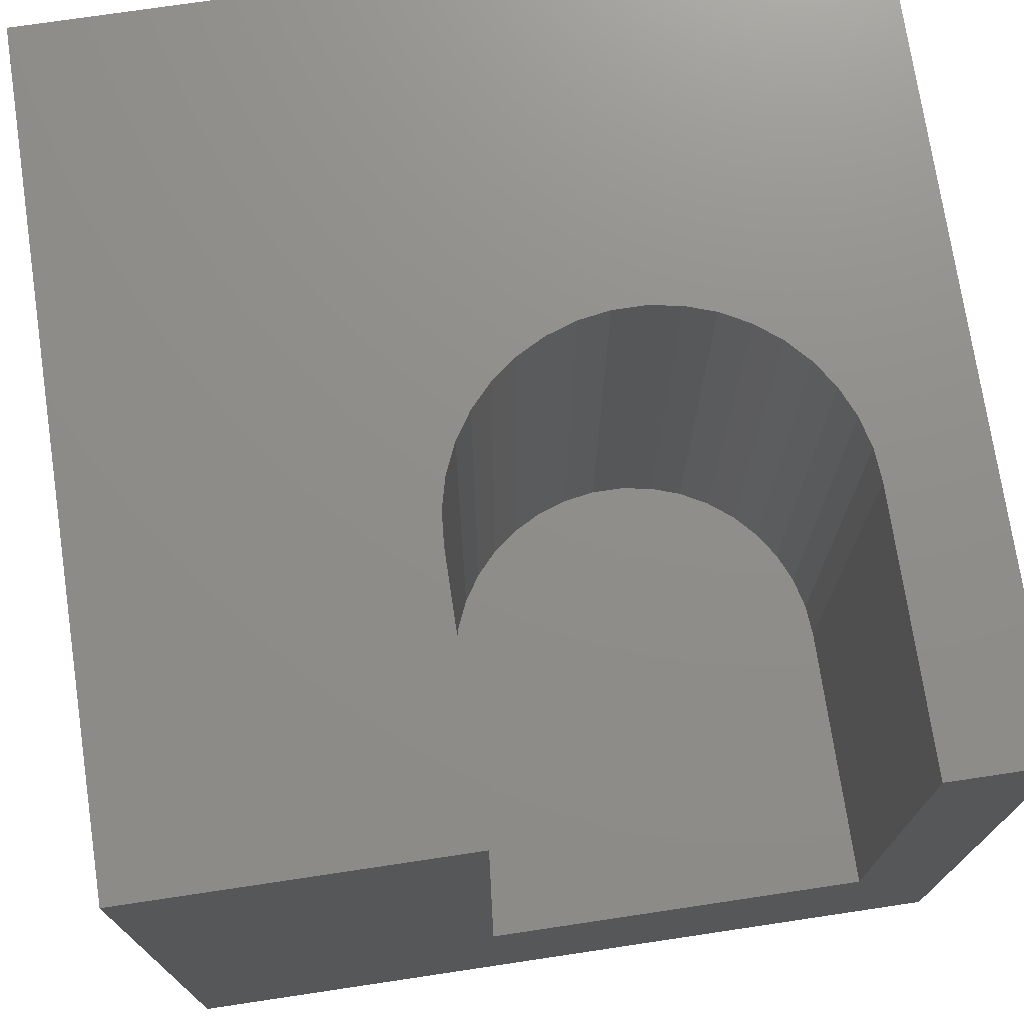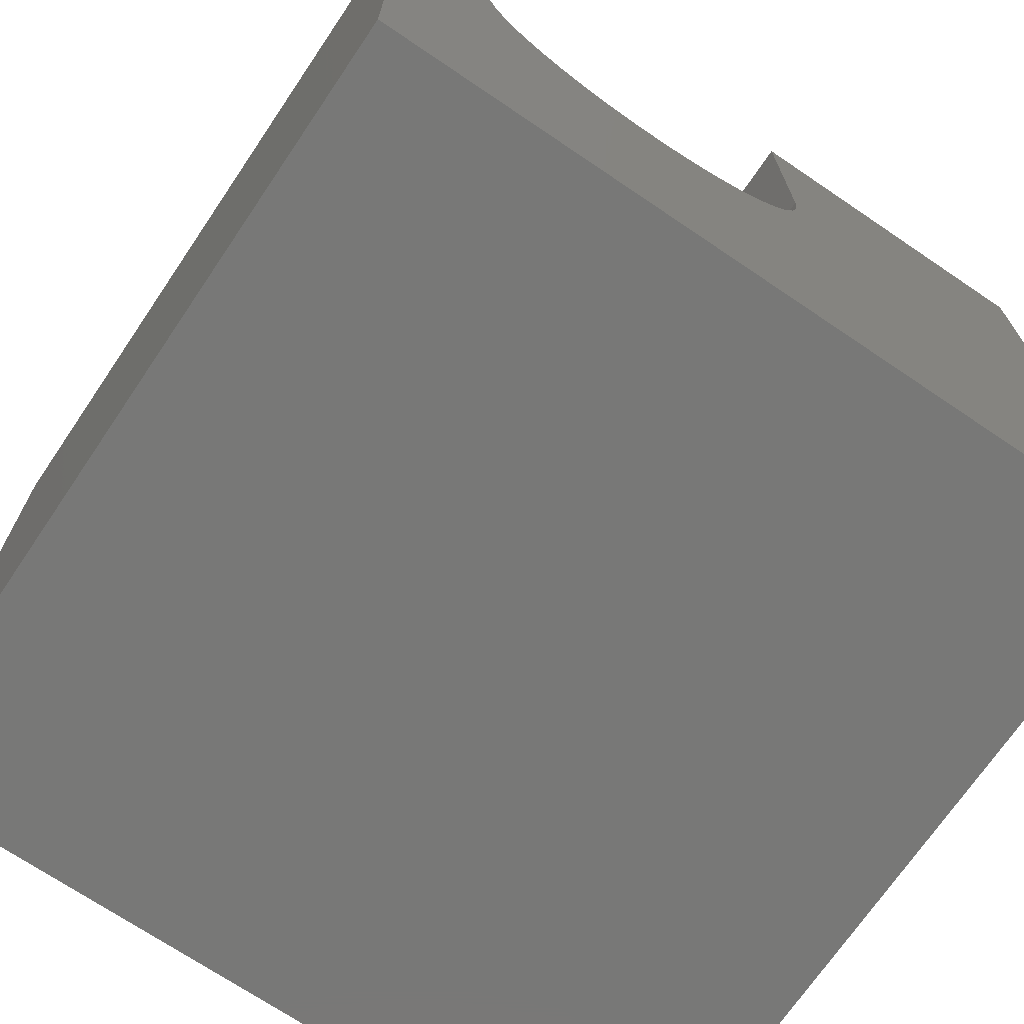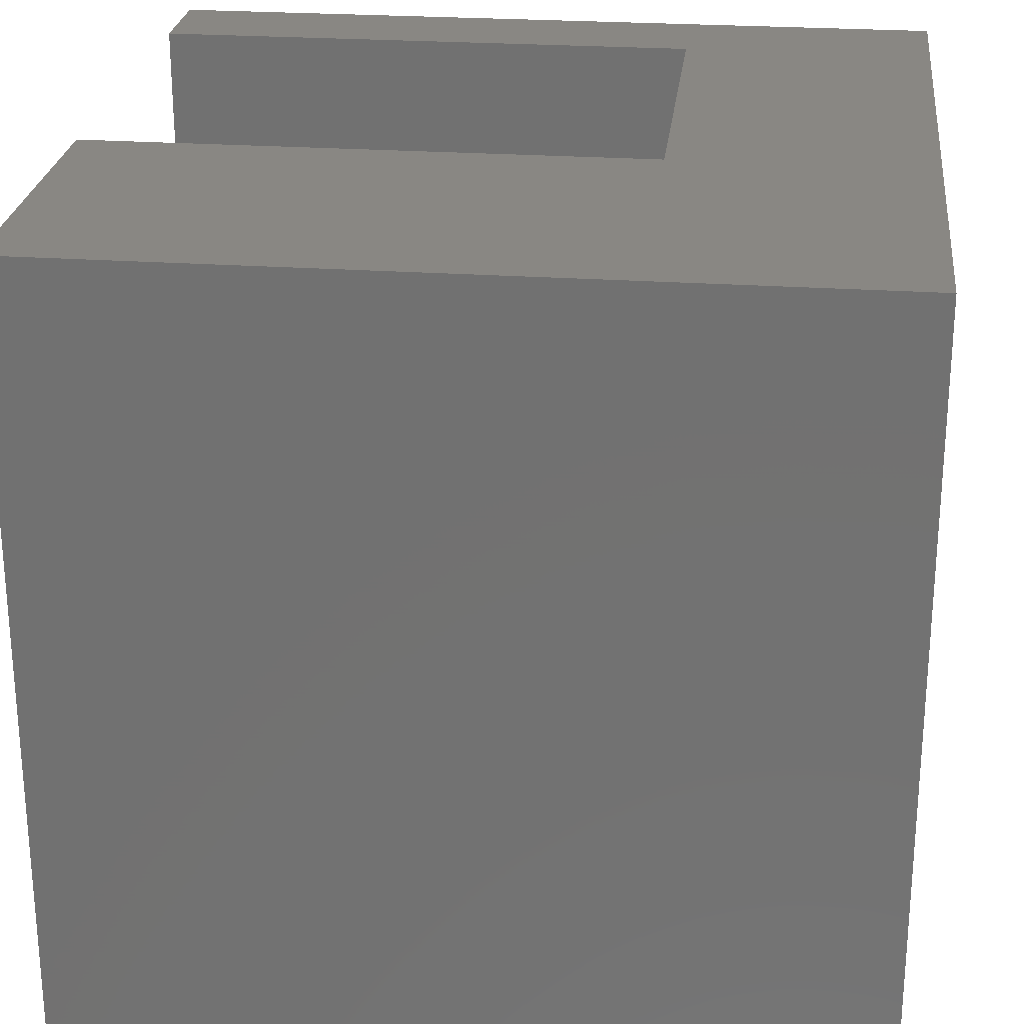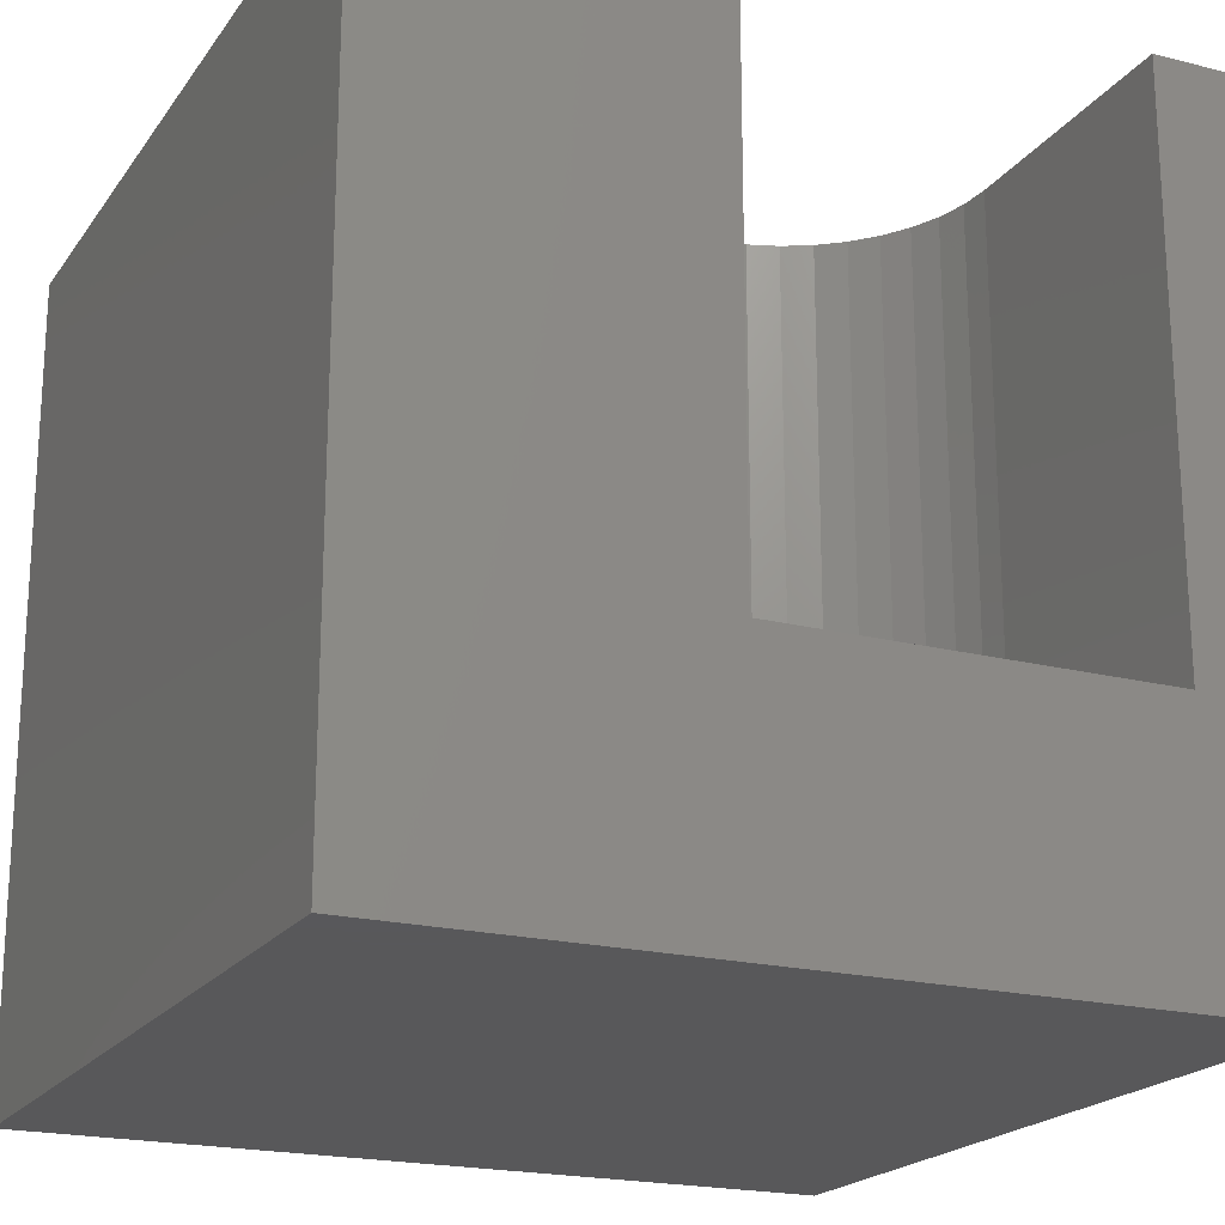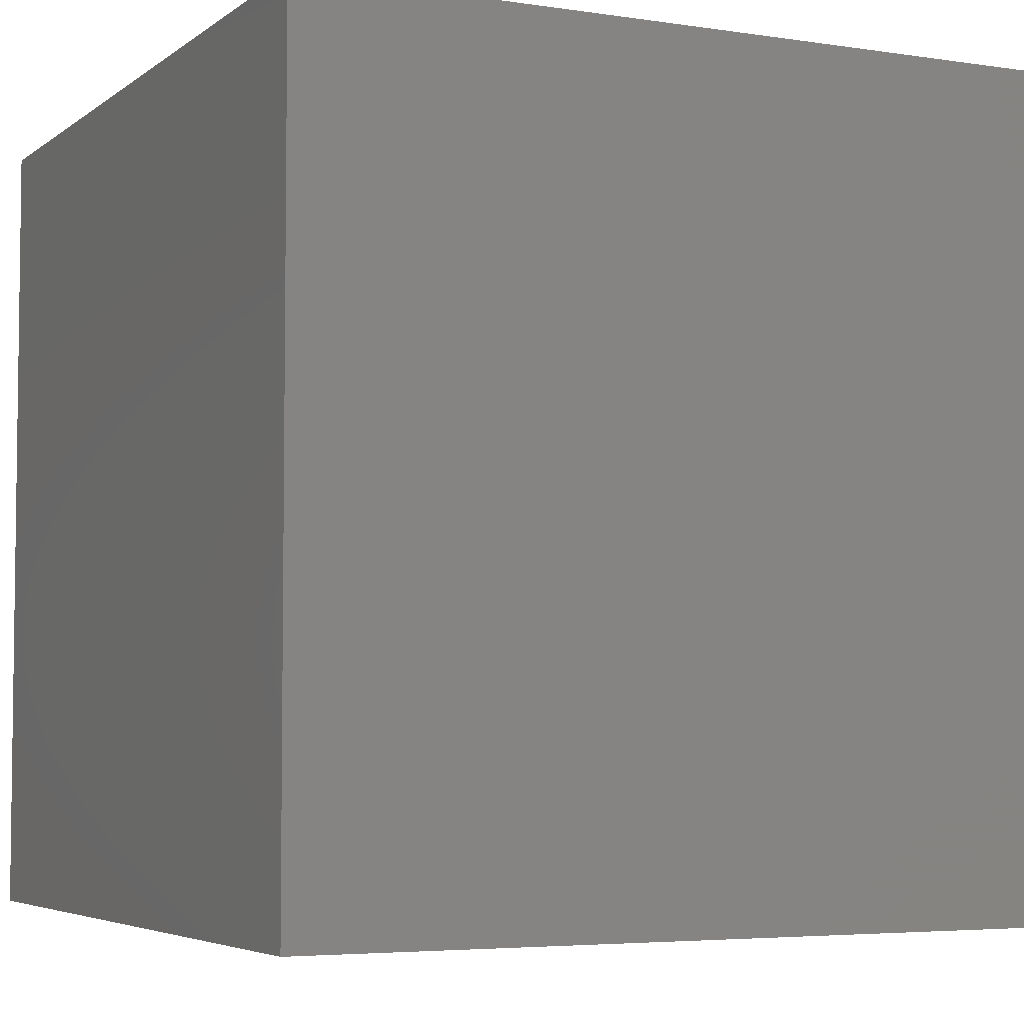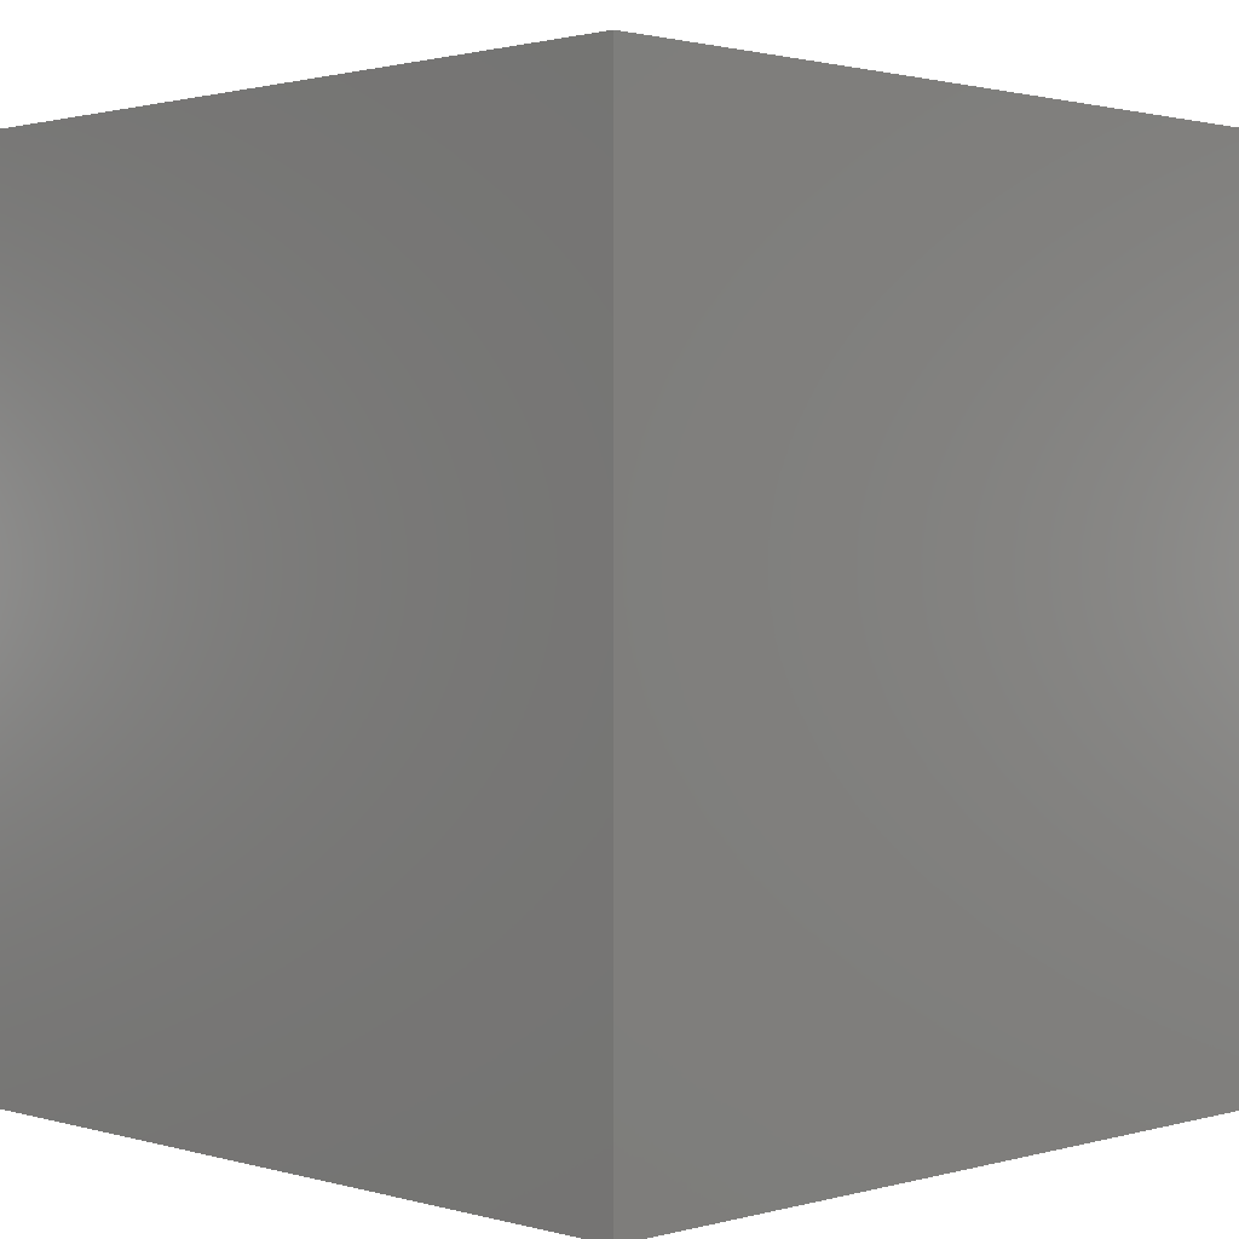
<metadata>
{"format":"stl","ext":"stl","renderer":"f3d","projection":"perspective","resolution":1024,"background":"white","views":[{"elev":73.6,"azim":171.5,"up":"+Z"},{"elev":-70.8,"azim":-34.1,"up":"+Y"},{"elev":25.2,"azim":96.4,"up":"+Y"},{"elev":-20.1,"azim":155.0,"up":"+Z"},{"elev":-4.8,"azim":154.0,"up":"+Y"},{"elev":1.4,"azim":-44.6,"up":"+Z"}]}
</metadata>
<code>
# stl→obj: 52 verts, 100 faces
v 0 10 10
v 0 10 0
v 0 0 10
v 0 0 0
v 3.421 4.349 10
v 3.035 4.413 10
v 2.665 4.54 10
v 2.321 4.727 10
v 2.012 4.967 10
v 10 0 10
v 4.198 4.413 10
v 3.812 4.349 10
v 1.747 5.255 10
v 1.533 5.582 10
v 1.376 5.941 10
v 1.28 6.32 10
v 1.248 6.71 10
v 1.248 10 10
v 5.954 6.32 10
v 5.858 5.941 10
v 5.221 4.967 10
v 4.913 4.727 10
v 4.568 4.54 10
v 5.986 6.71 10
v 10 10 10
v 5.986 10 10
v 5.7 5.582 10
v 5.486 5.255 10
v 10 10 0
v 10 0 0
v 5.986 10 3.143
v 1.248 10 3.143
v 5.986 6.71 3.143
v 1.248 6.71 3.143
v 1.28 6.32 3.143
v 2.665 4.54 3.143
v 3.035 4.413 3.143
v 3.421 4.349 3.143
v 1.747 5.255 3.143
v 2.012 4.967 3.143
v 2.321 4.727 3.143
v 3.812 4.349 3.143
v 4.198 4.413 3.143
v 4.568 4.54 3.143
v 4.913 4.727 3.143
v 5.221 4.967 3.143
v 5.486 5.255 3.143
v 5.7 5.582 3.143
v 5.858 5.941 3.143
v 5.954 6.32 3.143
v 1.376 5.941 3.143
v 1.533 5.582 3.143
f 1 2 3
f 3 2 4
f 3 5 6
f 6 7 3
f 3 7 8
f 3 8 9
f 10 11 3
f 3 11 12
f 3 12 5
f 9 13 3
f 3 13 14
f 3 14 15
f 15 16 3
f 3 16 17
f 3 17 1
f 1 17 18
f 10 19 20
f 21 22 10
f 10 22 23
f 10 23 11
f 19 10 24
f 24 10 25
f 24 25 26
f 20 27 10
f 10 27 28
f 10 28 21
f 29 25 30
f 30 25 10
f 2 29 4
f 4 29 30
f 26 25 31
f 31 25 29
f 31 29 32
f 32 29 2
f 32 2 18
f 18 2 1
f 30 10 4
f 4 10 3
f 31 32 33
f 33 32 34
f 33 34 35
f 36 37 33
f 33 37 38
f 39 40 33
f 33 40 41
f 33 41 36
f 38 42 33
f 33 42 43
f 33 43 44
f 44 45 33
f 33 45 46
f 33 46 47
f 47 48 33
f 33 48 49
f 33 49 50
f 35 51 33
f 33 51 52
f 33 52 39
f 31 33 26
f 26 33 24
f 34 17 16
f 34 16 35
f 35 16 15
f 35 15 51
f 51 15 14
f 51 14 52
f 52 14 13
f 52 13 39
f 39 13 9
f 39 9 40
f 40 9 8
f 40 8 41
f 41 8 7
f 41 7 36
f 36 7 6
f 36 6 37
f 37 6 5
f 37 5 38
f 38 5 12
f 38 12 42
f 42 12 11
f 42 11 43
f 43 11 23
f 43 23 44
f 44 23 22
f 44 22 45
f 45 22 21
f 45 21 46
f 46 21 28
f 46 28 47
f 47 28 27
f 47 27 48
f 48 27 20
f 48 20 49
f 49 20 19
f 49 19 50
f 50 19 24
f 50 24 33
f 34 32 17
f 17 32 18

</code>
